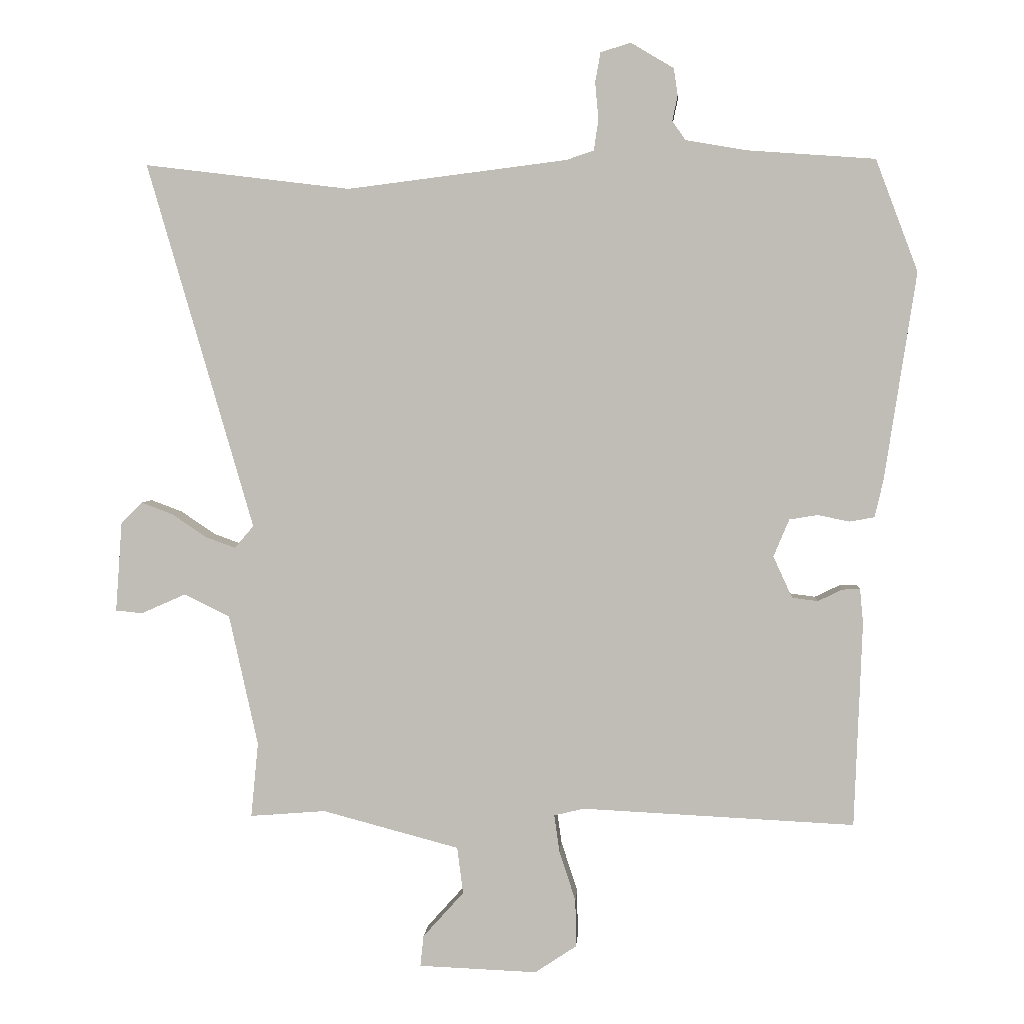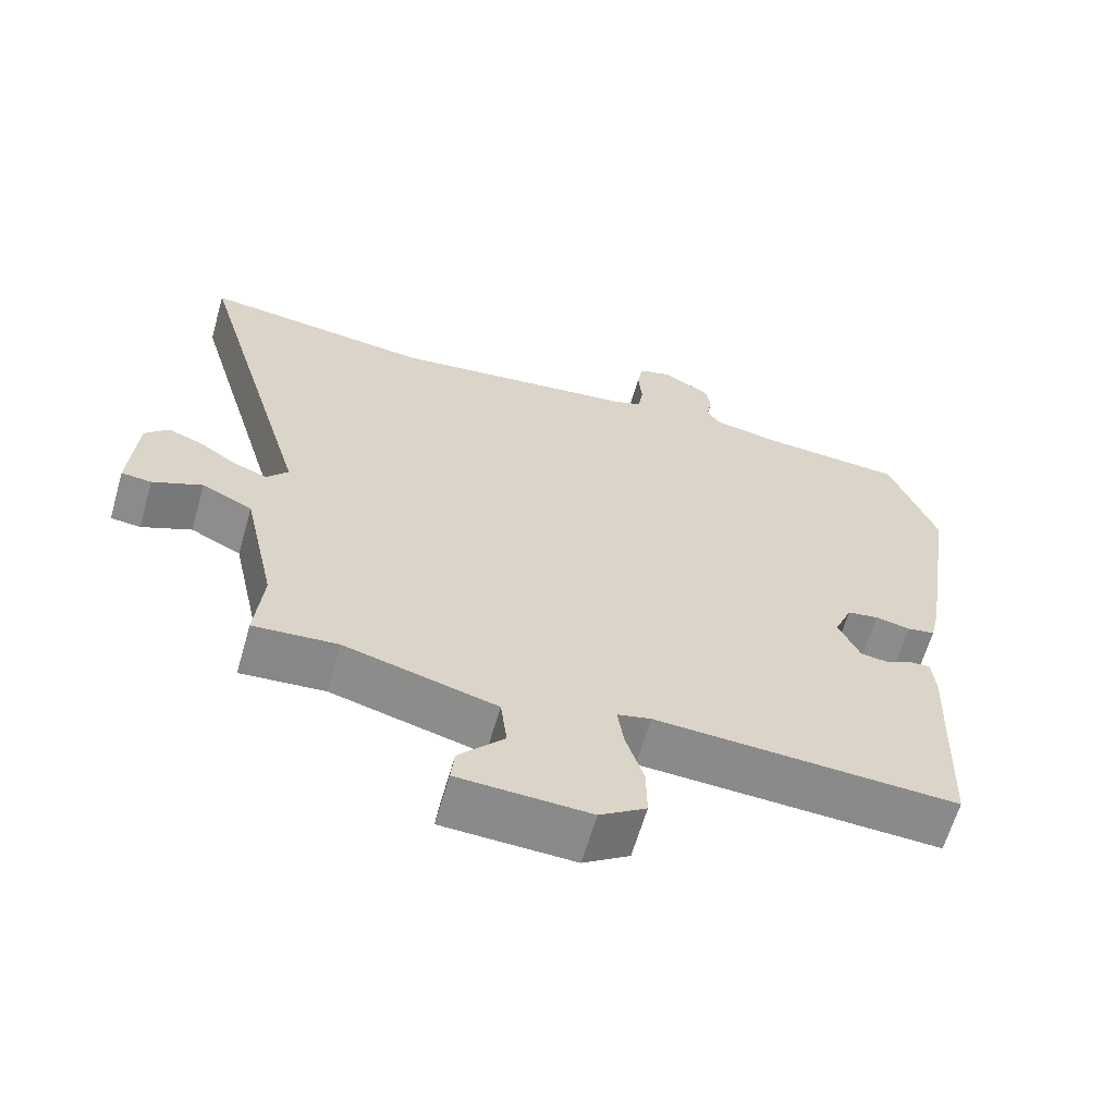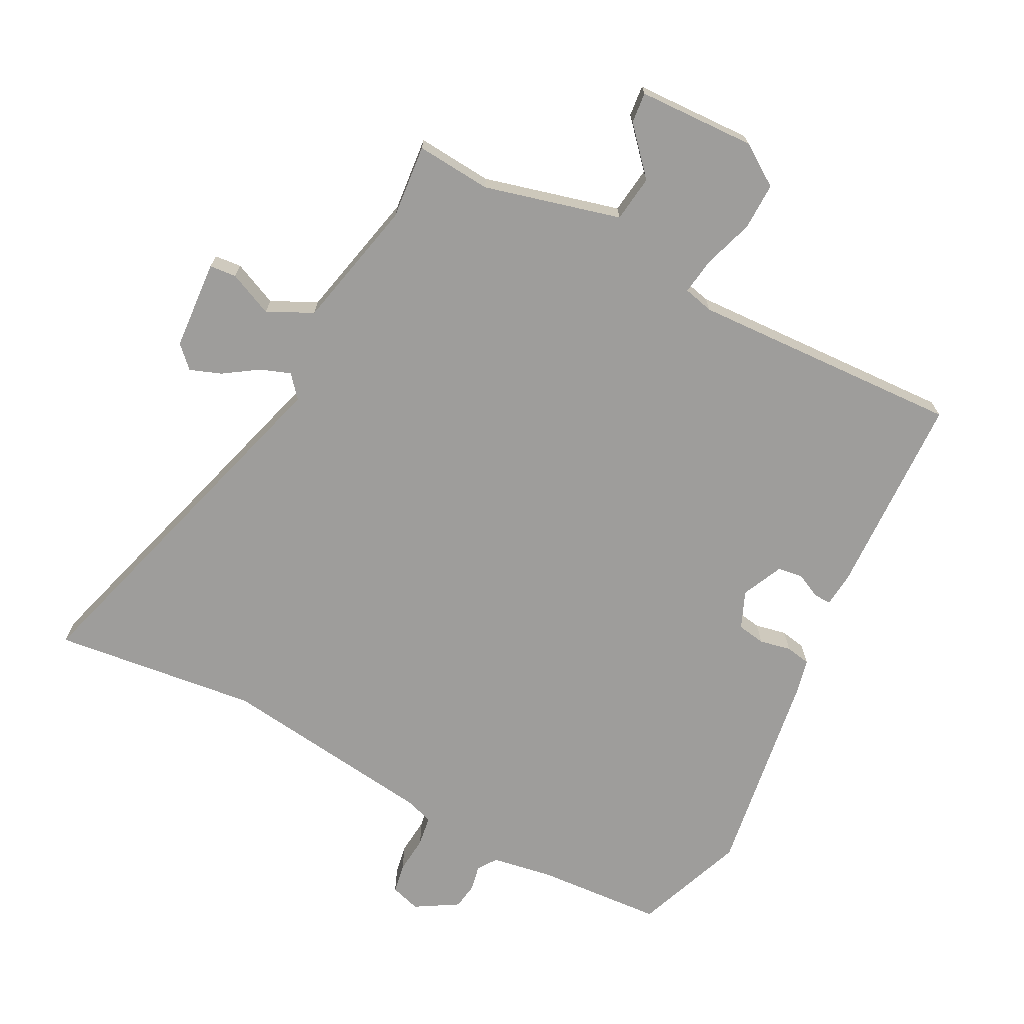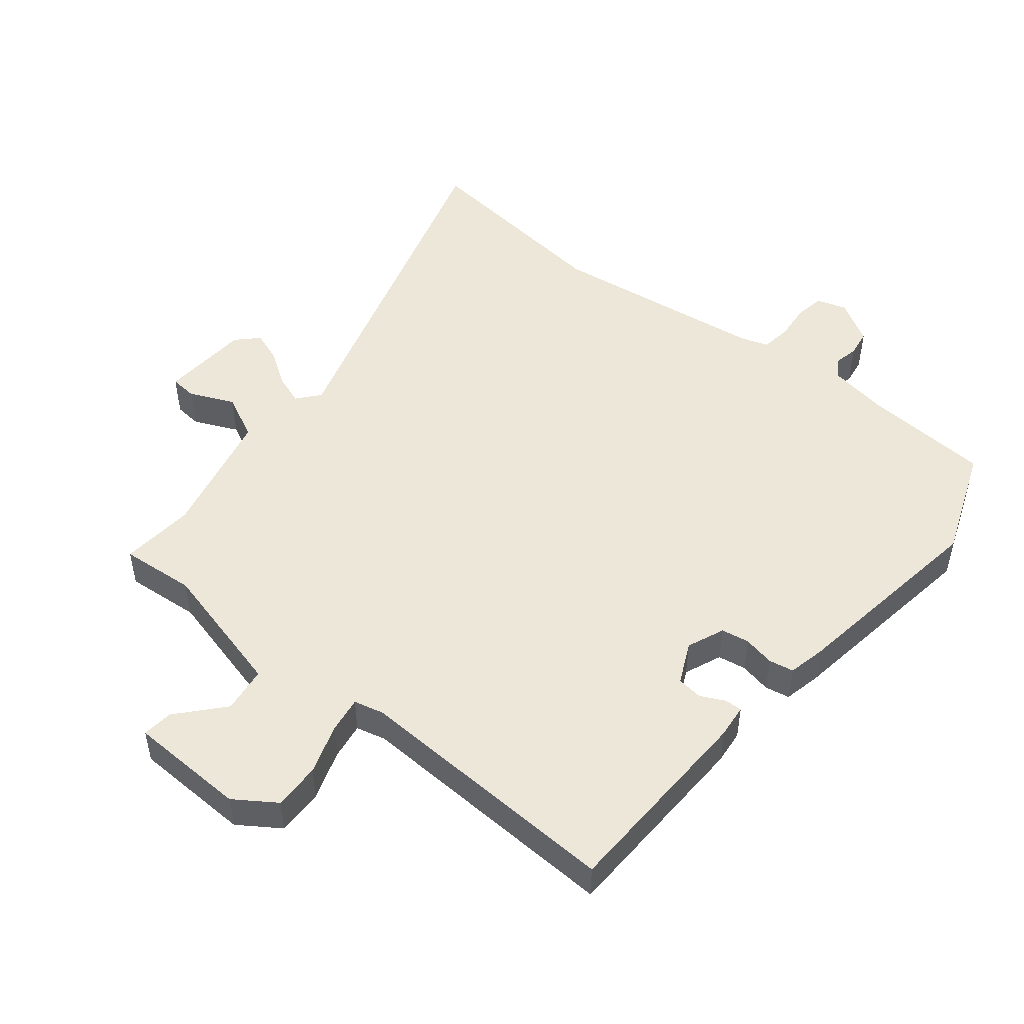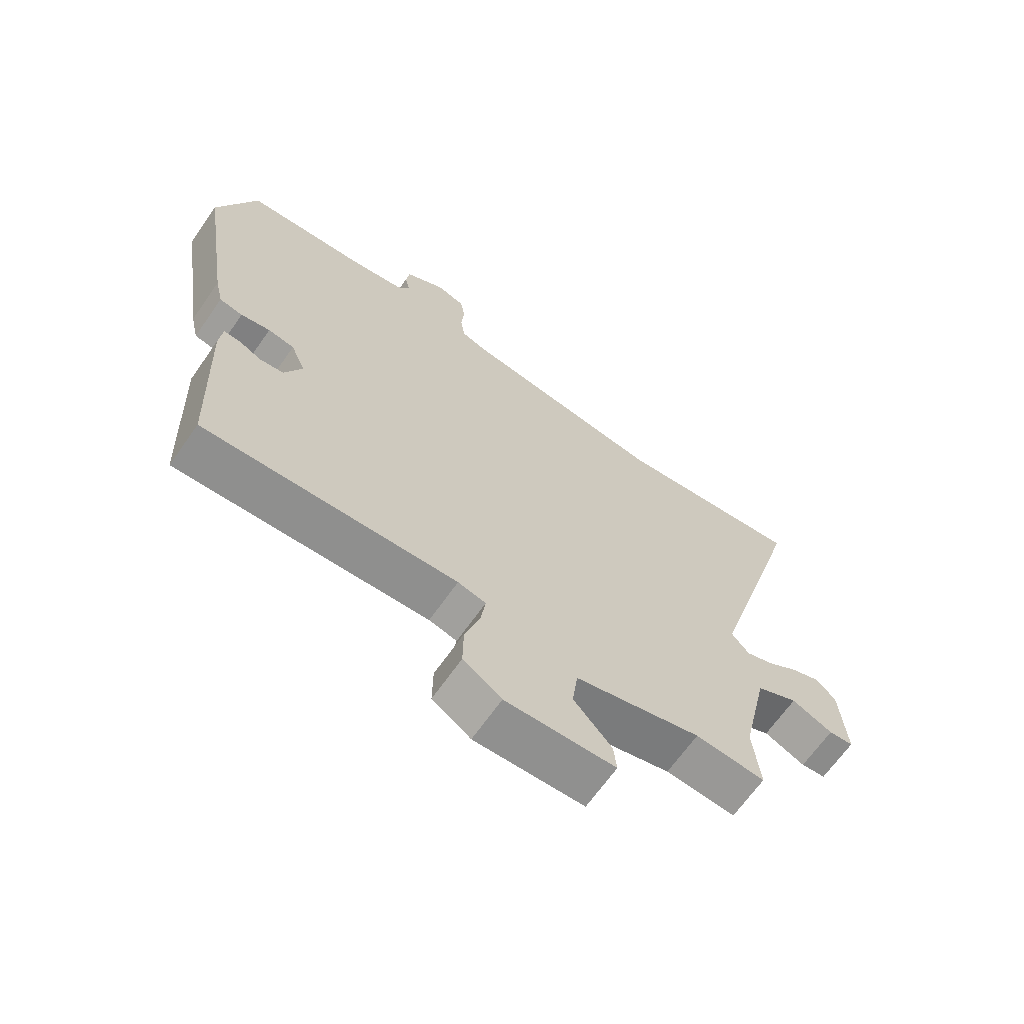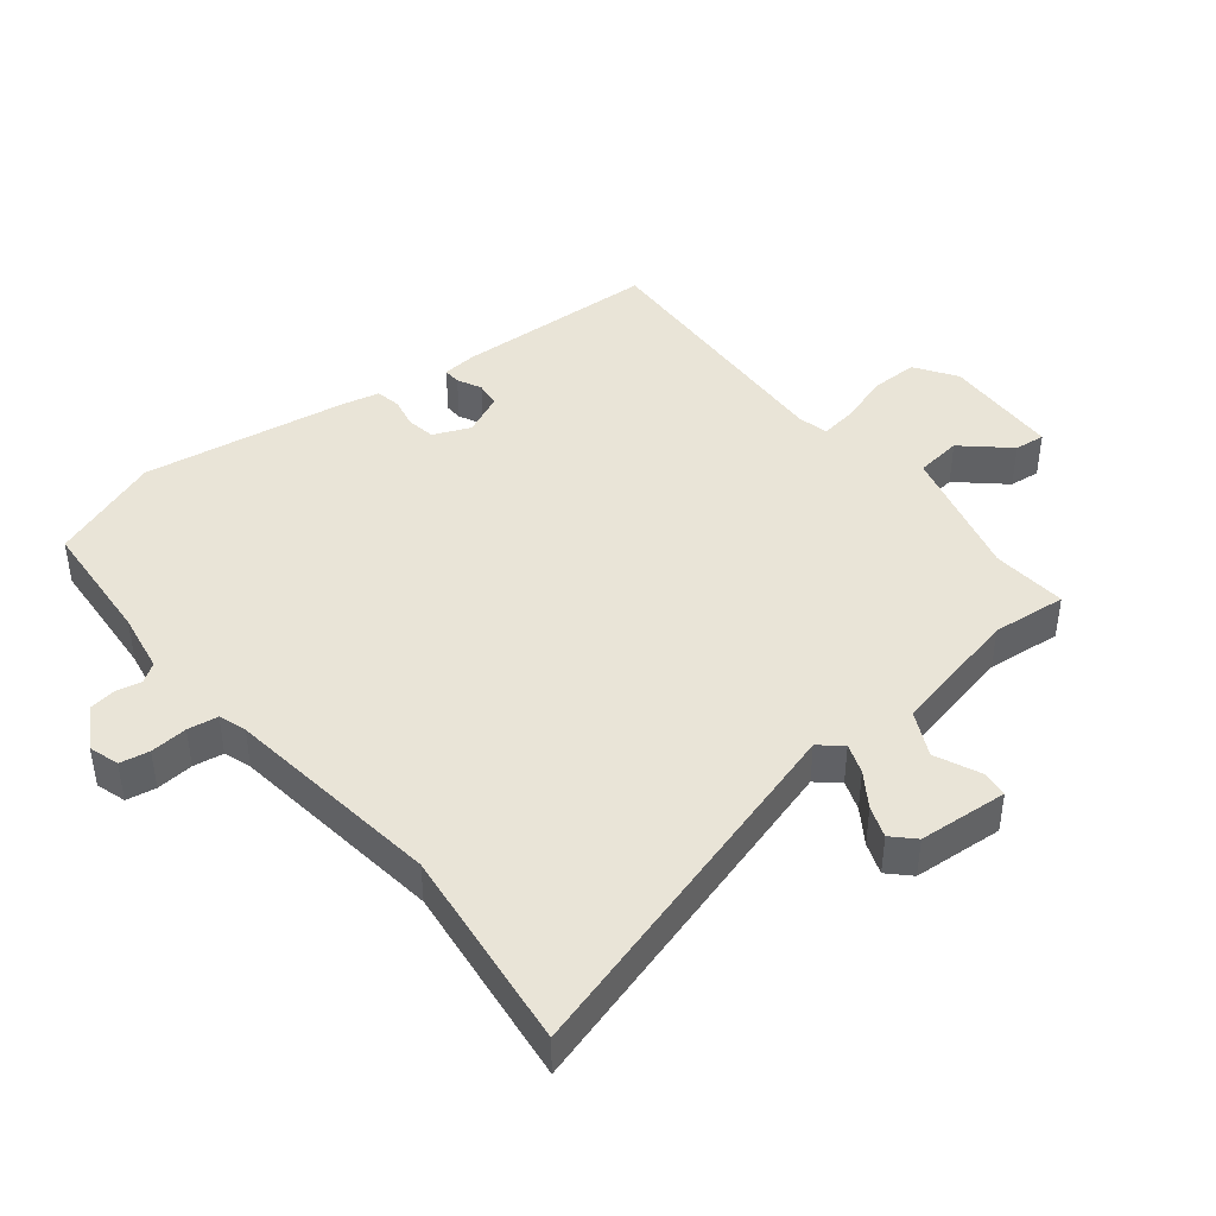
<metadata>
{"format":"obj","ext":"obj","renderer":"f3d","projection":"perspective","resolution":1024,"background":"white","views":[{"elev":3.5,"azim":-176.1,"up":"+Z"},{"elev":-63.2,"azim":163.9,"up":"+Z"},{"elev":-70.6,"azim":152.4,"up":"+Y"},{"elev":49.7,"azim":-141.4,"up":"+Y"},{"elev":-66.6,"azim":-35.0,"up":"+Z"},{"elev":43.0,"azim":51.3,"up":"+Y"}]}
</metadata>
<code>
v 0.309 0.07 0.477
v 0.622 0.07 0.515
v 0.46 0.07 -0.042
v 0.489 0.07 -0.076
v 0.535 0.07 -0.059
v 0.587 0.07 -0.024
v 0.635 0.07 -0.006
v 0.667 0.07 -0.038
v 0.677 0.07 -0.175
v 0.636 0.07 -0.179
v 0.568 0.07 -0.149
v 0.499 0.07 -0.183
v 0.455 0.07 -0.382
v 0.466 0.07 -0.496
v 0.351 0.07 -0.487
v 0.143 0.07 -0.542
v 0.134 0.07 -0.613
v 0.196 0.07 -0.682
v 0.201 0.07 -0.729
v 0.021 0.07 -0.736
v -0.042 0.07 -0.694
v -0.041 0.07 -0.622
v -0.016 0.07 -0.545
v -0.008 0.07 -0.489
v -0.054 0.07 -0.478
v -0.468 0.07 -0.498
v -0.48 0.07 -0.186
v -0.475 0.07 -0.134
v -0.448 0.07 -0.135
v -0.411 0.07 -0.153
v -0.372 0.07 -0.148
v -0.343 0.07 -0.085
v -0.367 0.07 -0.028
v -0.41 0.07 -0.021
v -0.458 0.07 -0.031
v -0.496 0.07 -0.024
v -0.509 0.07 0.033
v -0.557 0.07 0.348
v -0.493 0.07 0.518
v -0.298 0.07 0.532
v -0.206 0.07 0.548
v -0.186 0.07 0.577
v -0.194 0.07 0.615
v -0.188 0.07 0.656
v -0.123 0.07 0.695
v -0.077 0.07 0.681
v -0.069 0.07 0.636
v -0.074 0.07 0.579
v -0.067 0.07 0.533
v -0.025 0.07 0.519
v 0.309 0 0.477
v 0.622 0 0.515
v 0.46 0 -0.042
v 0.489 0 -0.076
v 0.535 0 -0.059
v 0.587 0 -0.024
v 0.635 0 -0.006
v 0.667 0 -0.038
v 0.677 0 -0.175
v 0.636 0 -0.179
v 0.568 0 -0.149
v 0.499 0 -0.183
v 0.455 0 -0.382
v 0.466 0 -0.496
v 0.351 0 -0.487
v 0.143 0 -0.542
v 0.134 0 -0.613
v 0.196 0 -0.682
v 0.201 0 -0.729
v 0.021 0 -0.736
v -0.042 0 -0.694
v -0.041 0 -0.622
v -0.016 0 -0.545
v -0.008 0 -0.489
v -0.054 0 -0.478
v -0.468 0 -0.498
v -0.48 0 -0.186
v -0.475 0 -0.134
v -0.448 0 -0.135
v -0.411 0 -0.153
v -0.372 0 -0.148
v -0.343 0 -0.085
v -0.367 0 -0.028
v -0.41 0 -0.021
v -0.458 0 -0.031
v -0.496 0 -0.024
v -0.509 0 0.033
v -0.557 0 0.348
v -0.493 0 0.518
v -0.298 0 0.532
v -0.206 0 0.548
v -0.186 0 0.577
v -0.194 0 0.615
v -0.188 0 0.656
v -0.123 0 0.695
v -0.077 0 0.681
v -0.069 0 0.636
v -0.074 0 0.579
v -0.067 0 0.533
v -0.025 0 0.519
f 45 46 47 48
f 45 48 49
f 42 43 44 45
f 42 45 49
f 41 42 49
f 40 41 49 50
f 34 35 36 37
f 33 34 37 38
f 27 28 29 30
f 25 26 27 30
f 24 25 30 31
f 20 21 22 23
f 20 23 24
f 17 18 19 20
f 16 17 20 24
f 15 16 24 31
f 13 14 15 31
f 8 9 10 11
f 8 11 12
f 5 6 7 8
f 4 5 8 12
f 3 4 12 13
f 1 2 3
f 33 38 39 40
f 32 33 40 50
f 13 31 32 50
f 1 3 13 50
f 98 97 96 95
f 99 98 95
f 95 94 93 92
f 99 95 92
f 99 92 91
f 100 99 91 90
f 87 86 85 84
f 88 87 84 83
f 80 79 78 77
f 80 77 76 75
f 81 80 75 74
f 73 72 71 70
f 74 73 70
f 70 69 68 67
f 74 70 67 66
f 81 74 66 65
f 81 65 64 63
f 61 60 59 58
f 62 61 58
f 58 57 56 55
f 62 58 55 54
f 63 62 54 53
f 53 52 51
f 90 89 88 83
f 100 90 83 82
f 100 82 81 63
f 100 63 53 51
f 1 51 52 2
f 2 52 53 3
f 3 53 54 4
f 4 54 55 5
f 5 55 56 6
f 6 56 57 7
f 7 57 58 8
f 8 58 59 9
f 9 59 60 10
f 10 60 61 11
f 11 61 62 12
f 12 62 63 13
f 13 63 64 14
f 14 64 65 15
f 15 65 66 16
f 16 66 67 17
f 17 67 68 18
f 18 68 69 19
f 19 69 70 20
f 20 70 71 21
f 21 71 72 22
f 22 72 73 23
f 23 73 74 24
f 24 74 75 25
f 25 75 76 26
f 26 76 77 27
f 27 77 78 28
f 28 78 79 29
f 29 79 80 30
f 30 80 81 31
f 31 81 82 32
f 32 82 83 33
f 33 83 84 34
f 34 84 85 35
f 35 85 86 36
f 36 86 87 37
f 37 87 88 38
f 38 88 89 39
f 39 89 90 40
f 40 90 91 41
f 41 91 92 42
f 42 92 93 43
f 43 93 94 44
f 44 94 95 45
f 45 95 96 46
f 46 96 97 47
f 47 97 98 48
f 48 98 99 49
f 49 99 100 50
f 50 100 51 1

</code>
